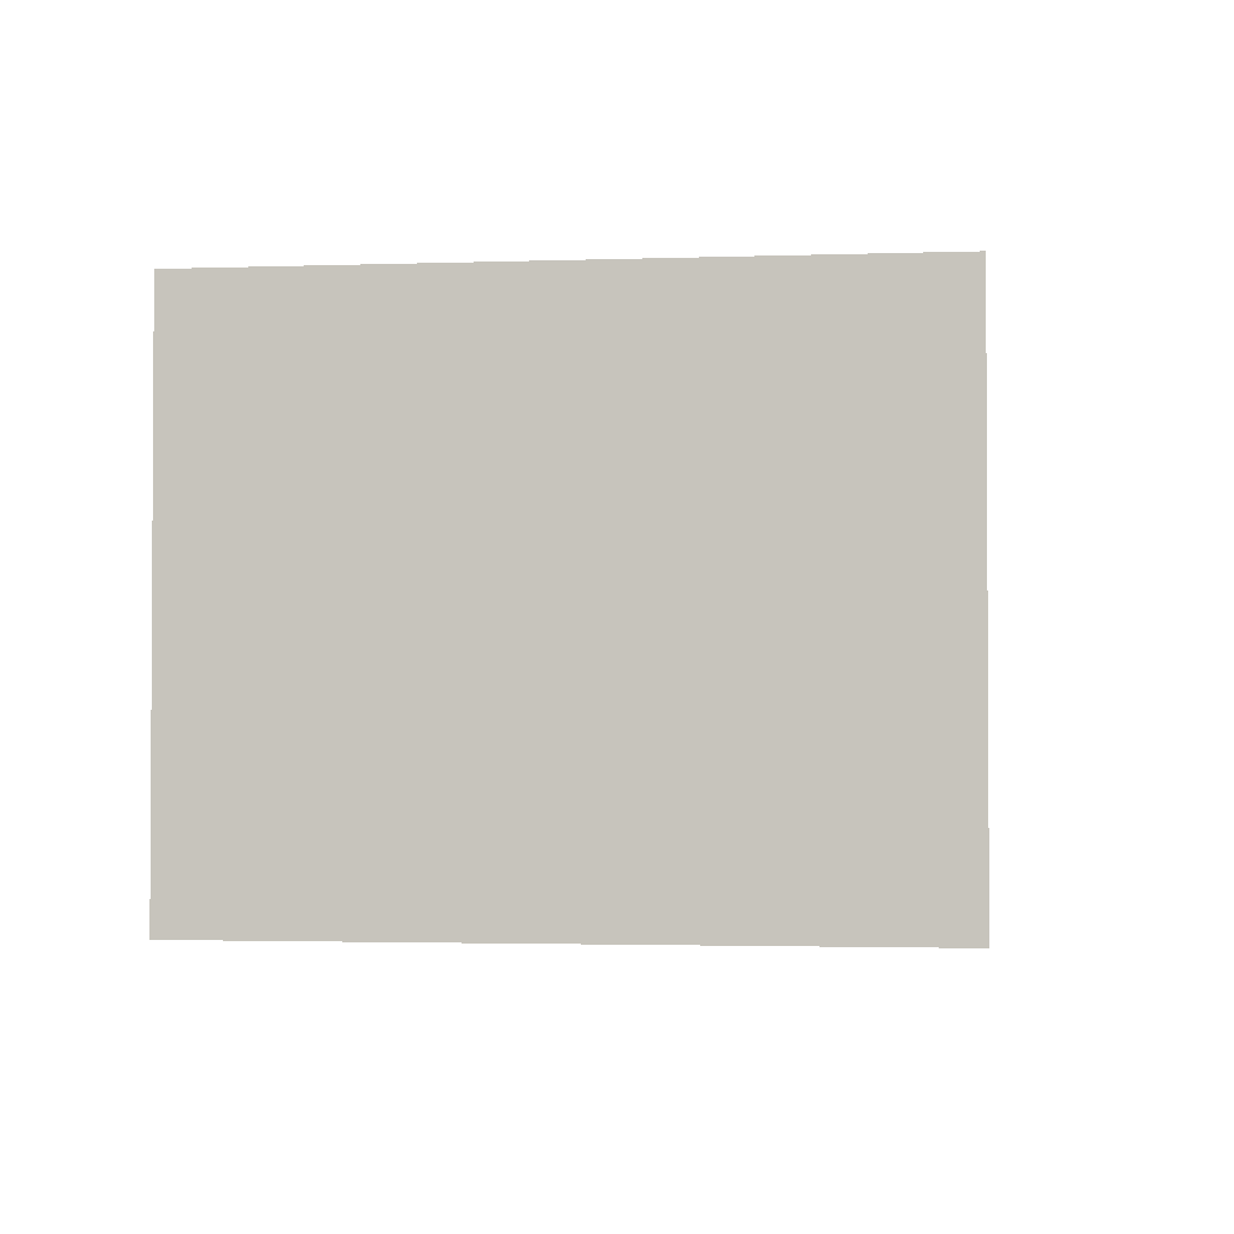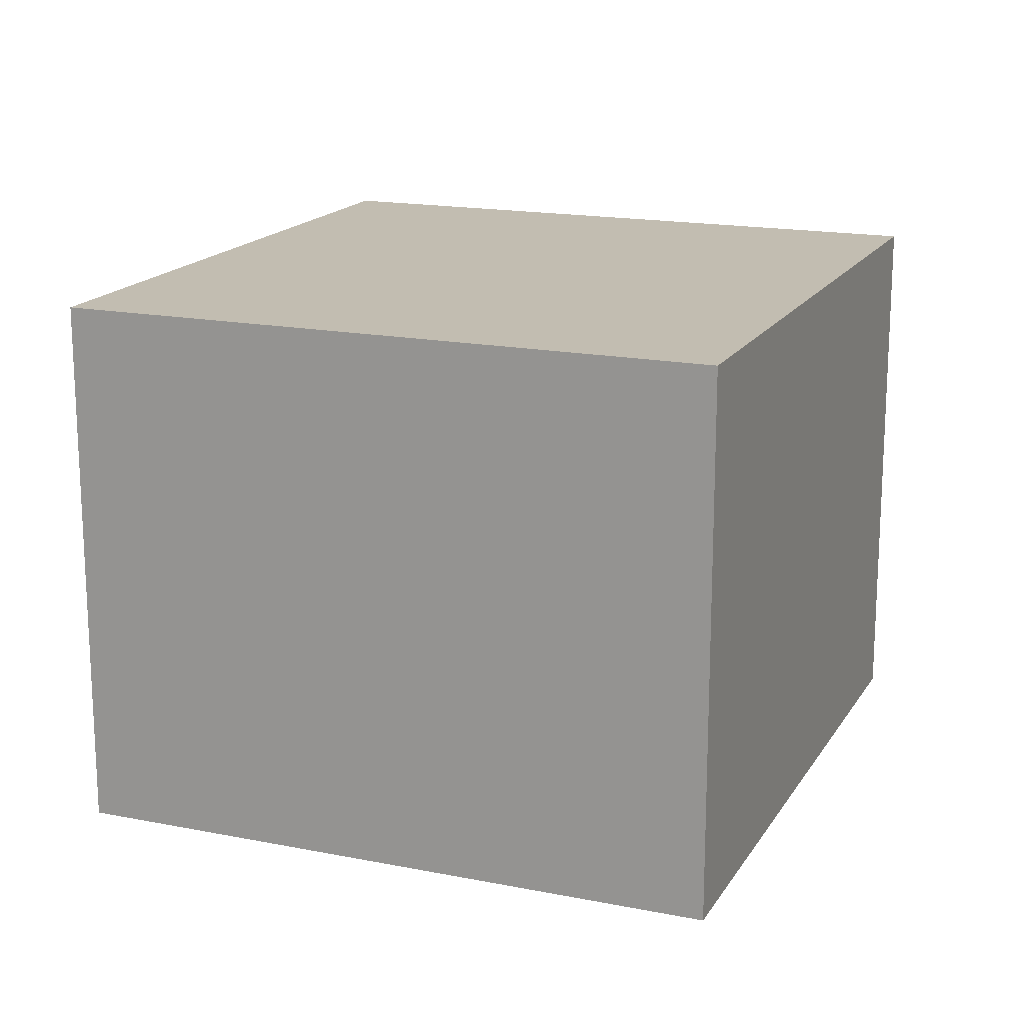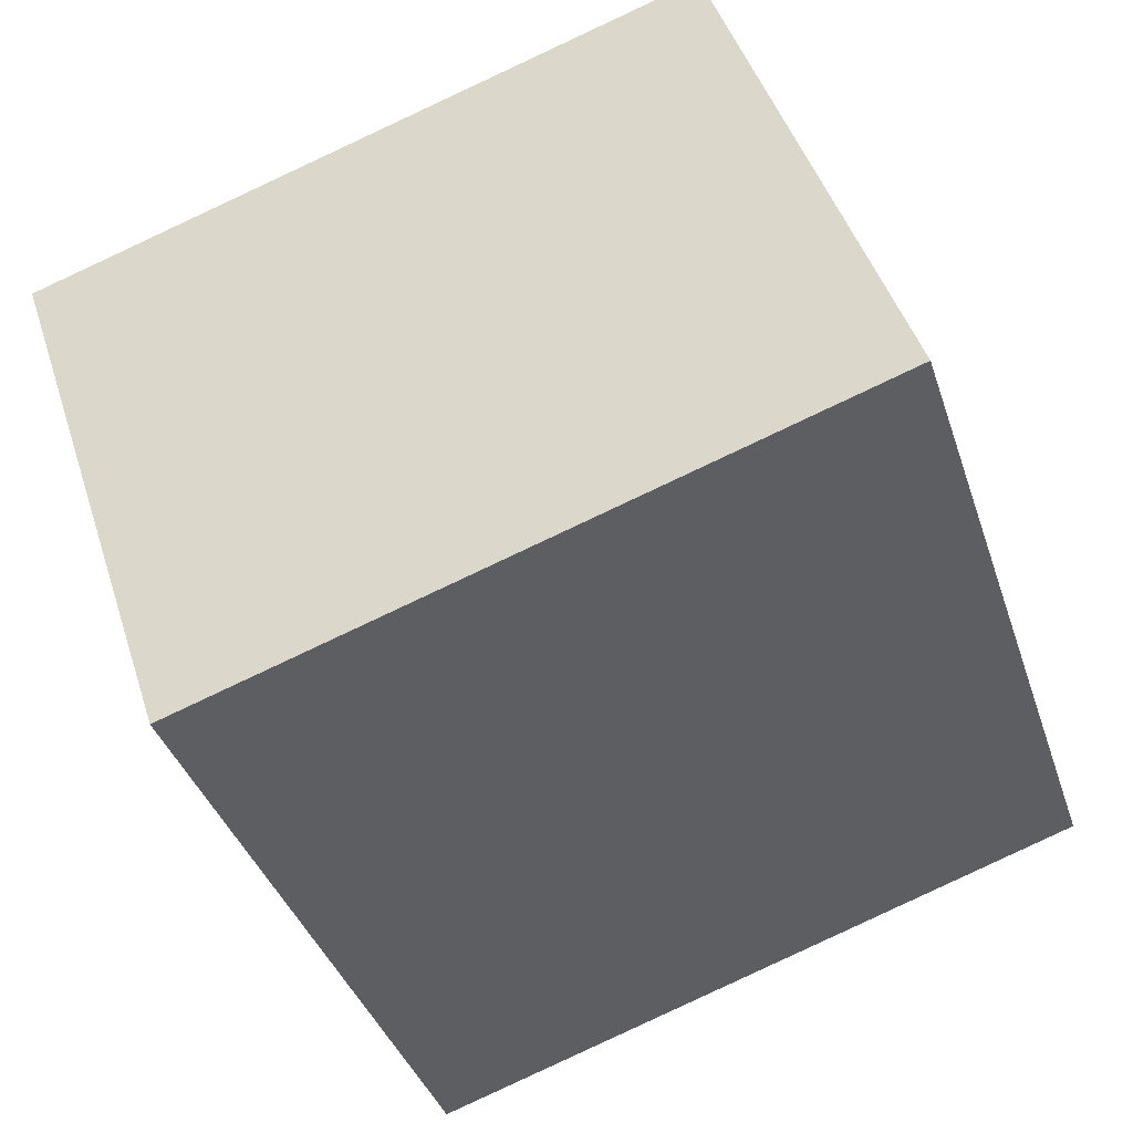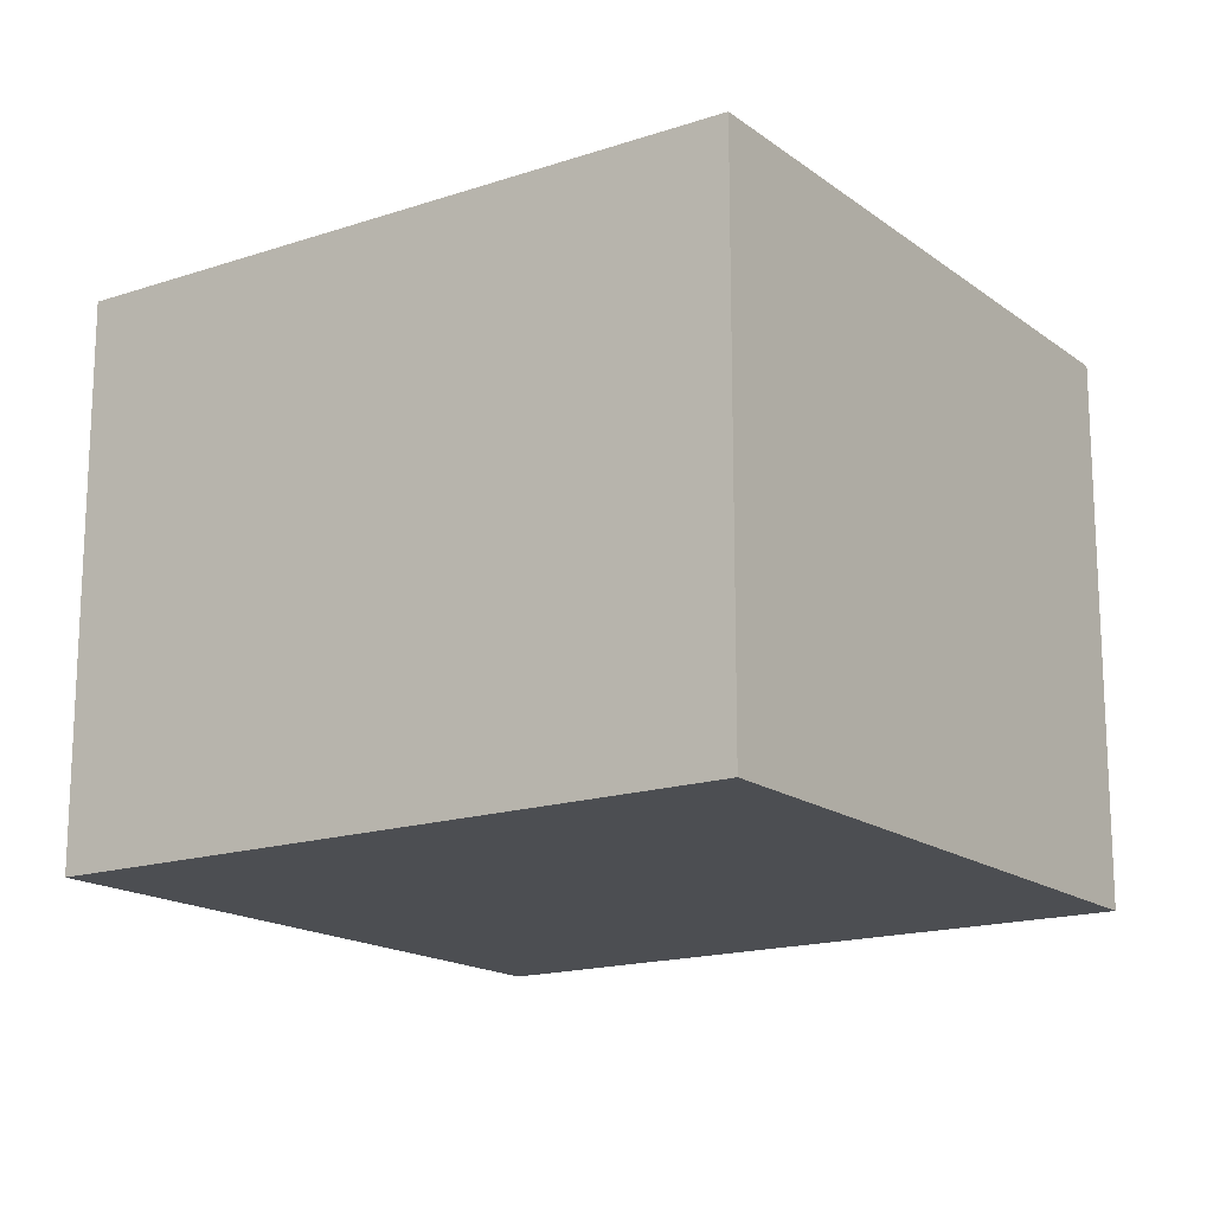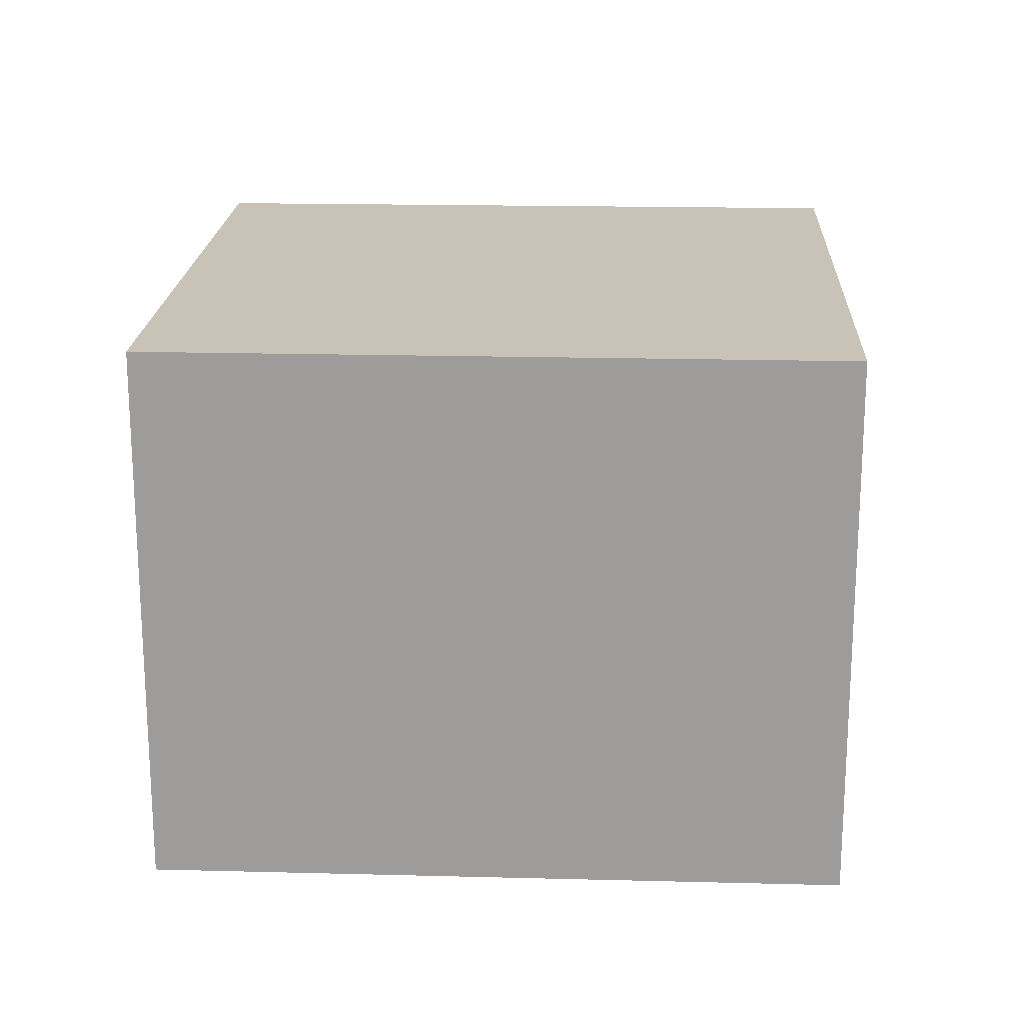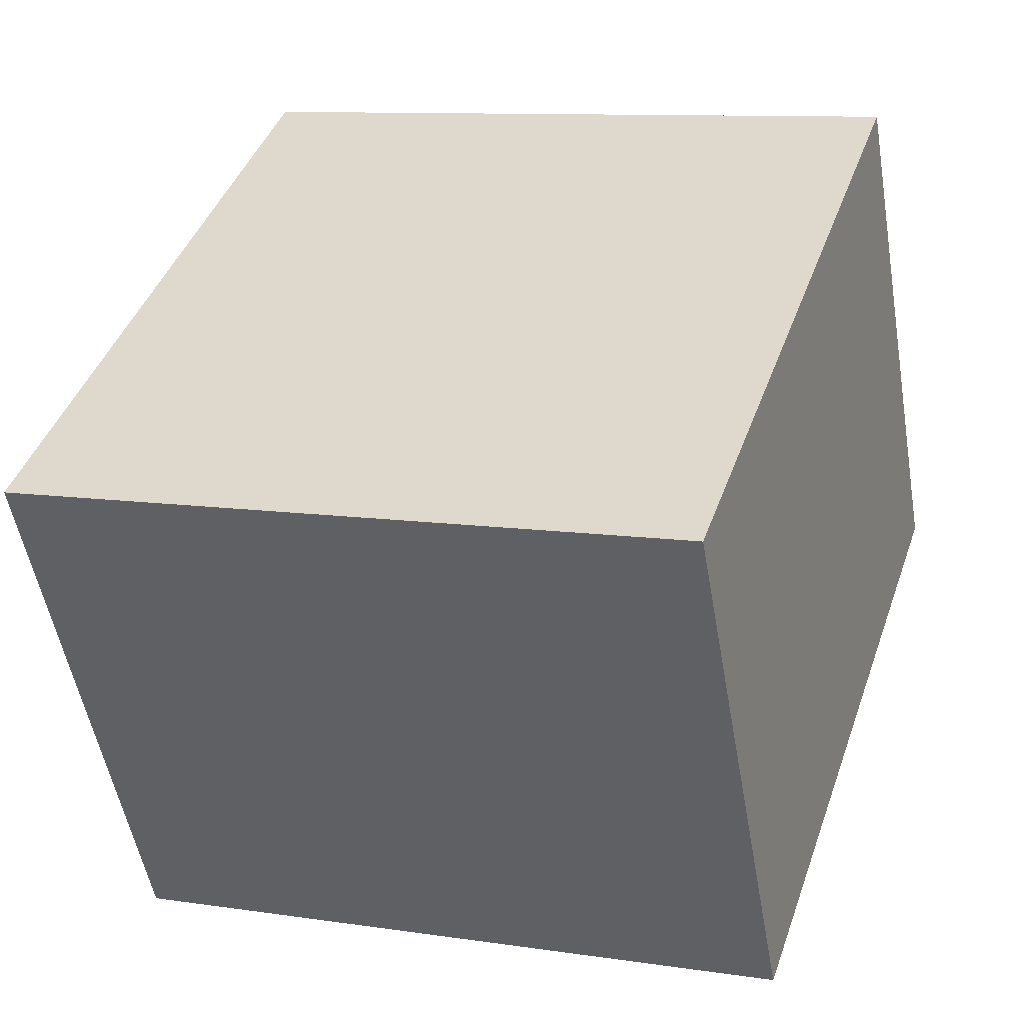
<metadata>
{"format":"obj","ext":"obj","renderer":"f3d","projection":"perspective","resolution":1024,"background":"white","views":[{"elev":-2.2,"azim":25.6,"up":"+Y"},{"elev":17.0,"azim":-139.9,"up":"+Y"},{"elev":45.9,"azim":162.6,"up":"+Z"},{"elev":-16.6,"azim":142.7,"up":"+Y"},{"elev":19.5,"azim":-69.0,"up":"+Y"},{"elev":-52.3,"azim":9.8,"up":"+Z"}]}
</metadata>
<code>
v  3.209 2.754 -1.058
v  1.094 2.754 3.319
v  4.321 2.754 2.255
v  0 2.754 1.686e-16
v  4.321 -1.381e-16 2.255
v  3.209 6.478e-17 -1.058
v  0 0 0
v  1.094 -2.032e-16 3.319
g defaultobject
f 1 2 3
f 2 1 4
f 5 1 3
f 1 5 6
f 6 4 1
f 4 6 7
f 7 2 4
f 2 7 8
f 8 3 2
f 3 8 5
f 8 6 5
f 6 8 7

</code>
